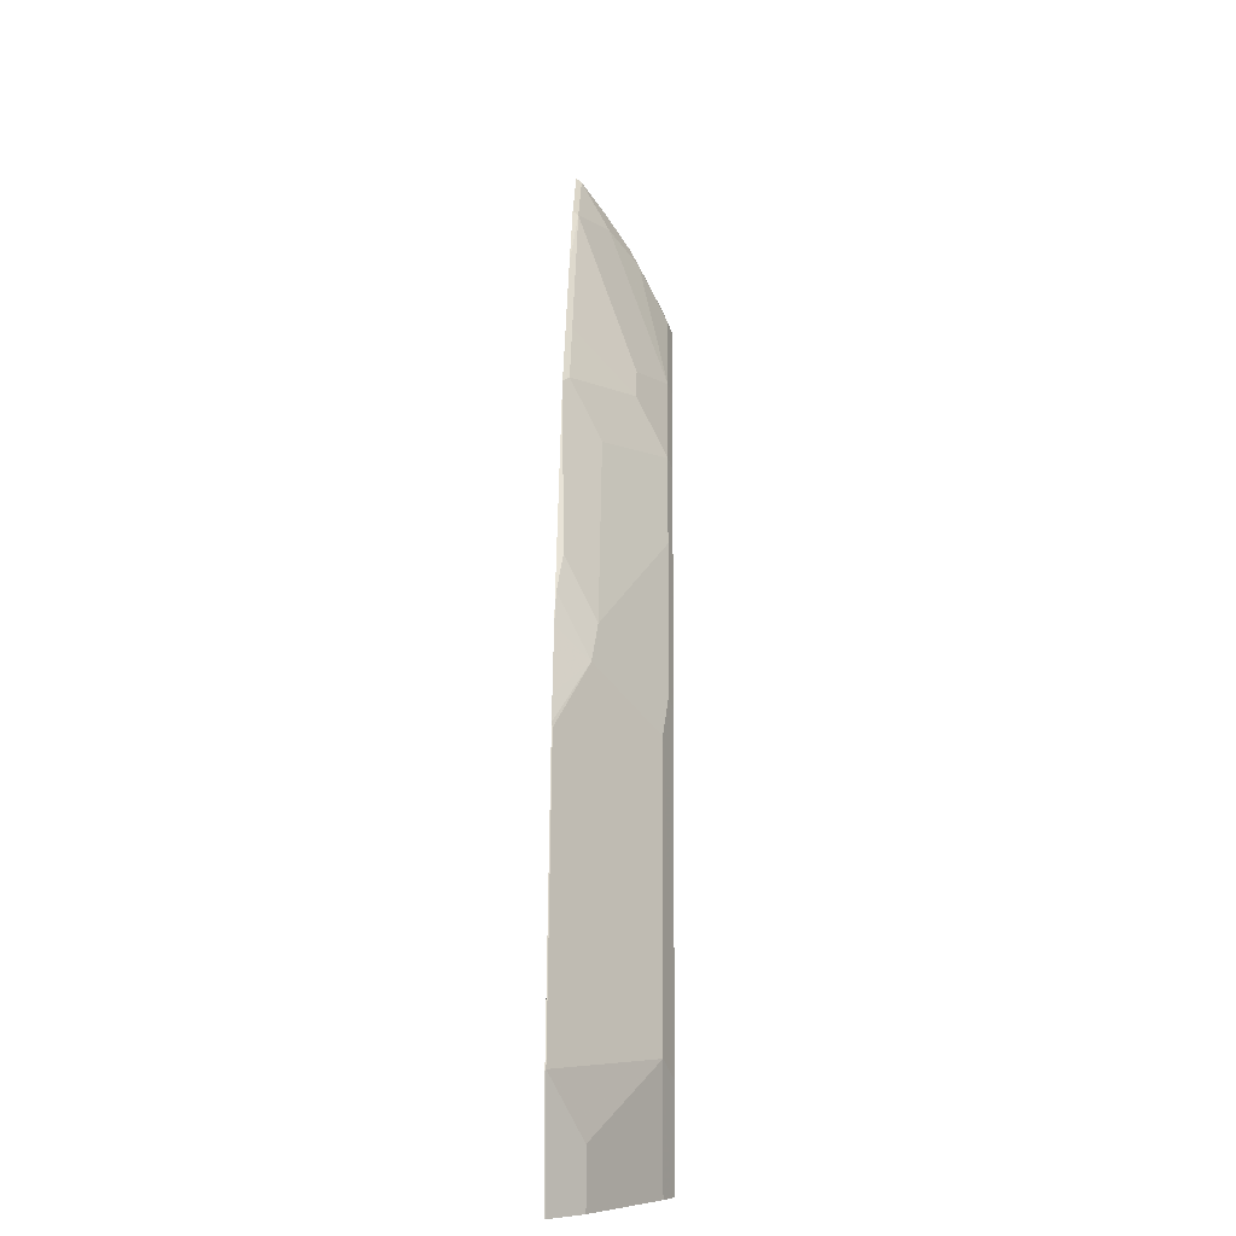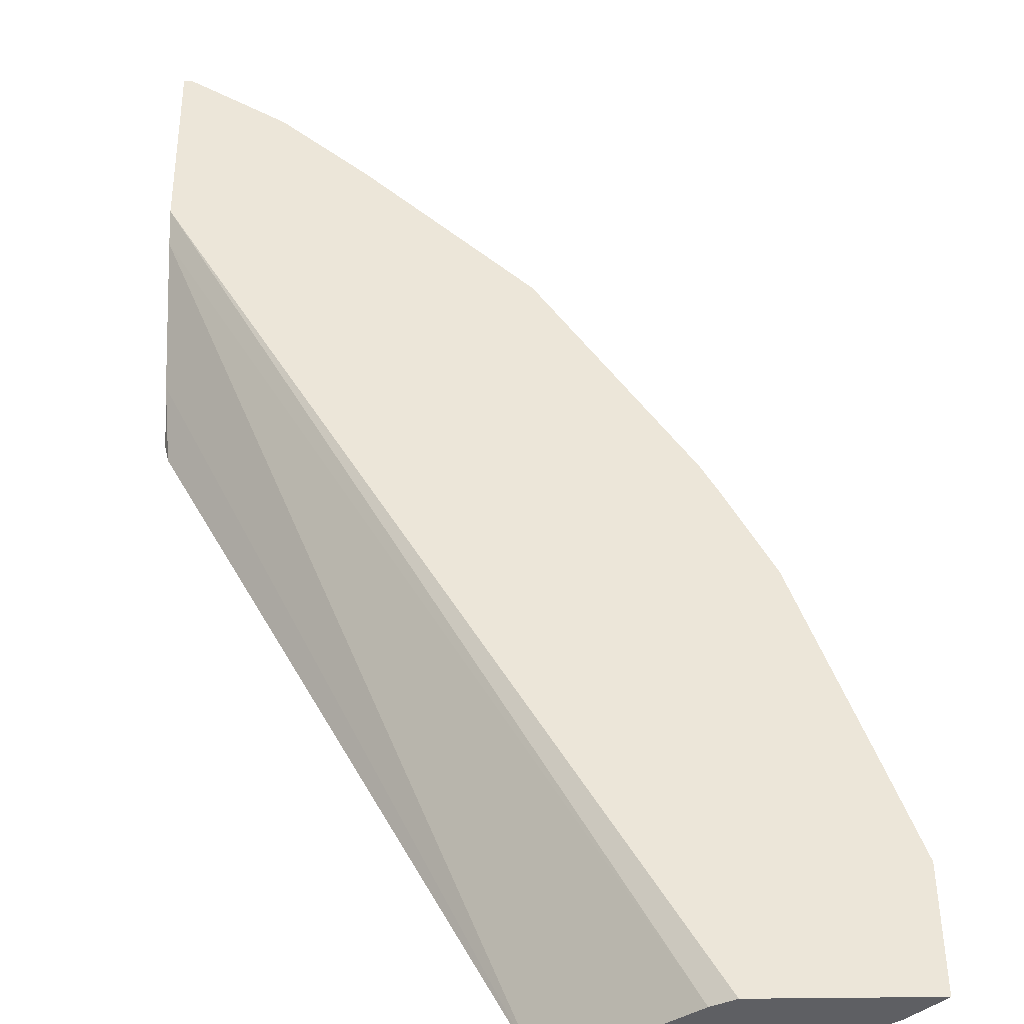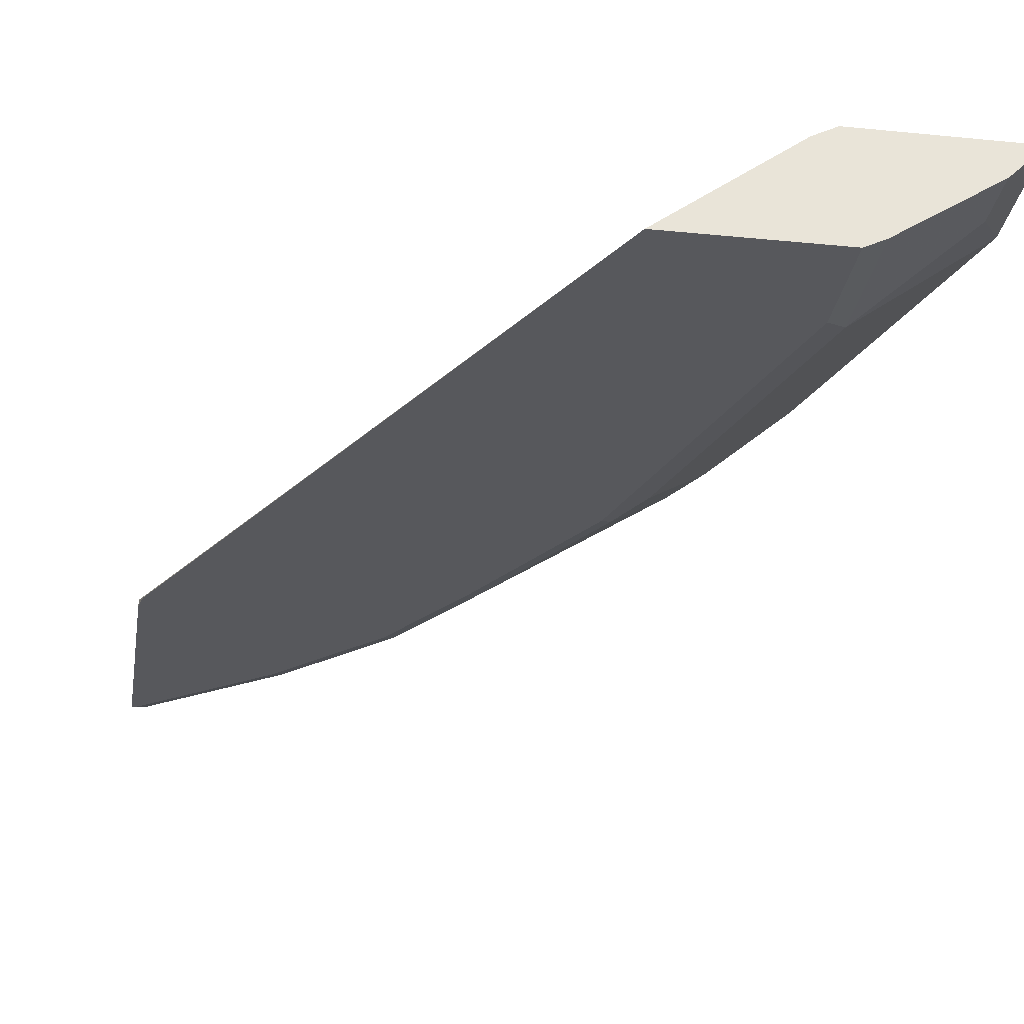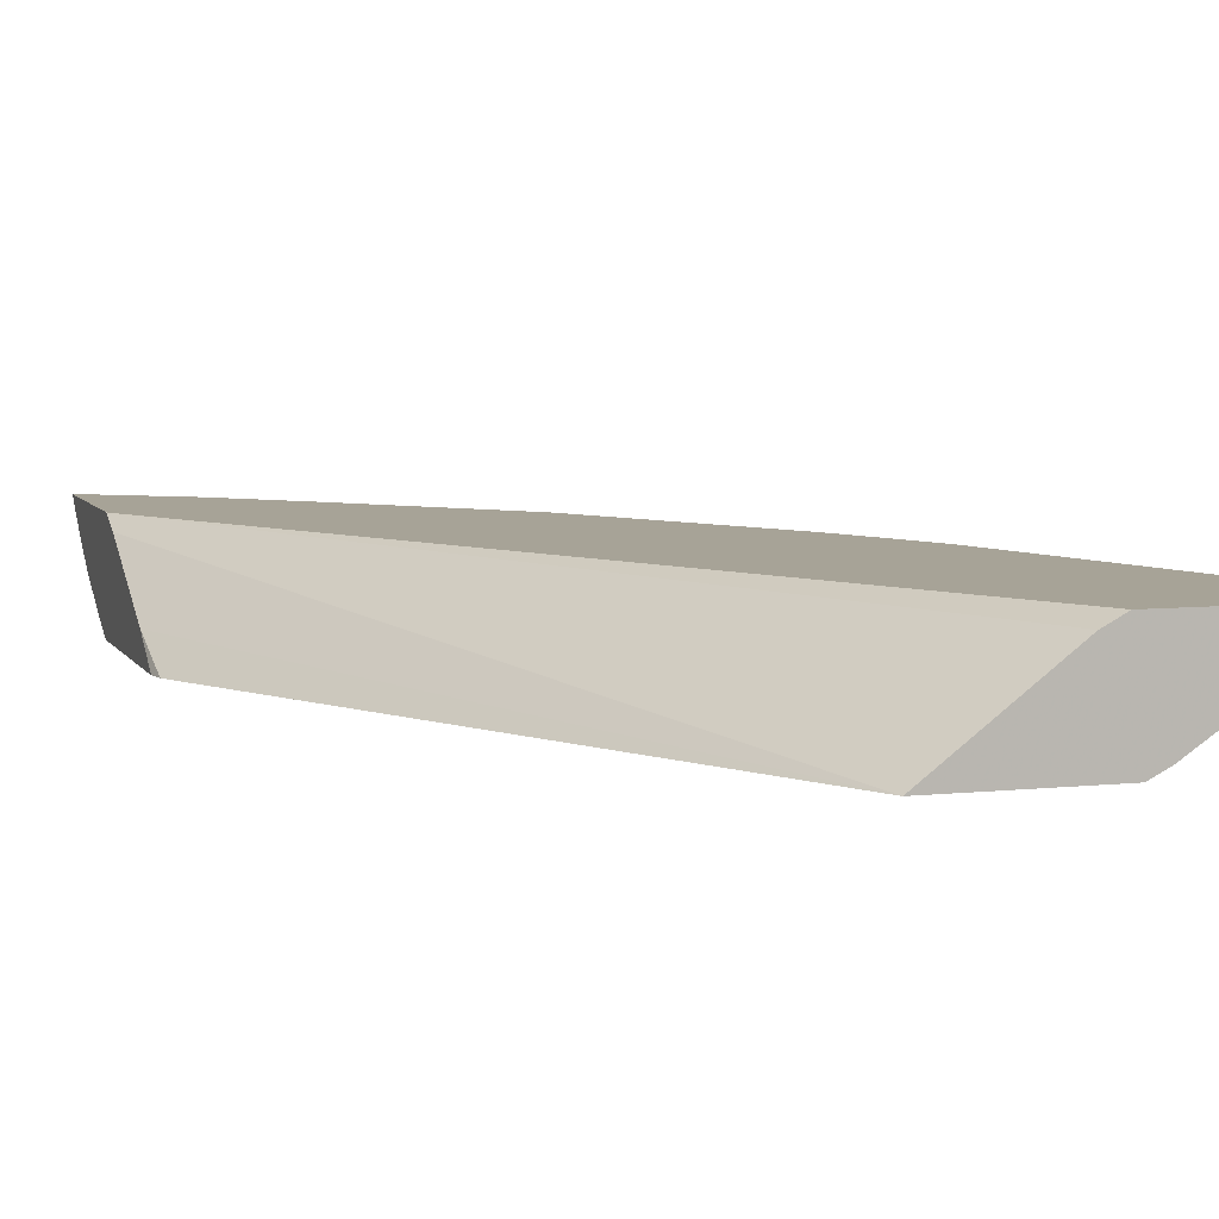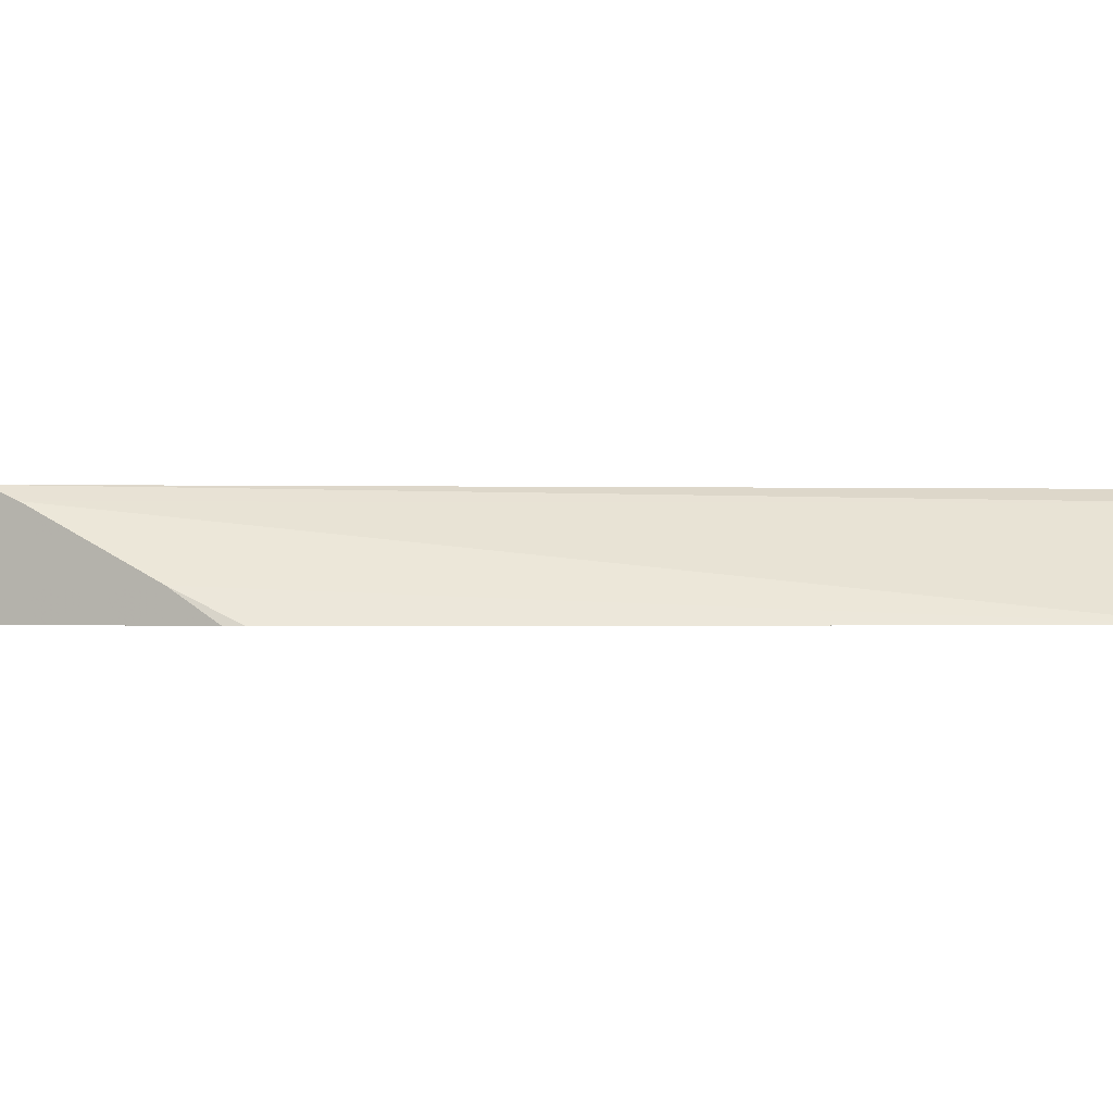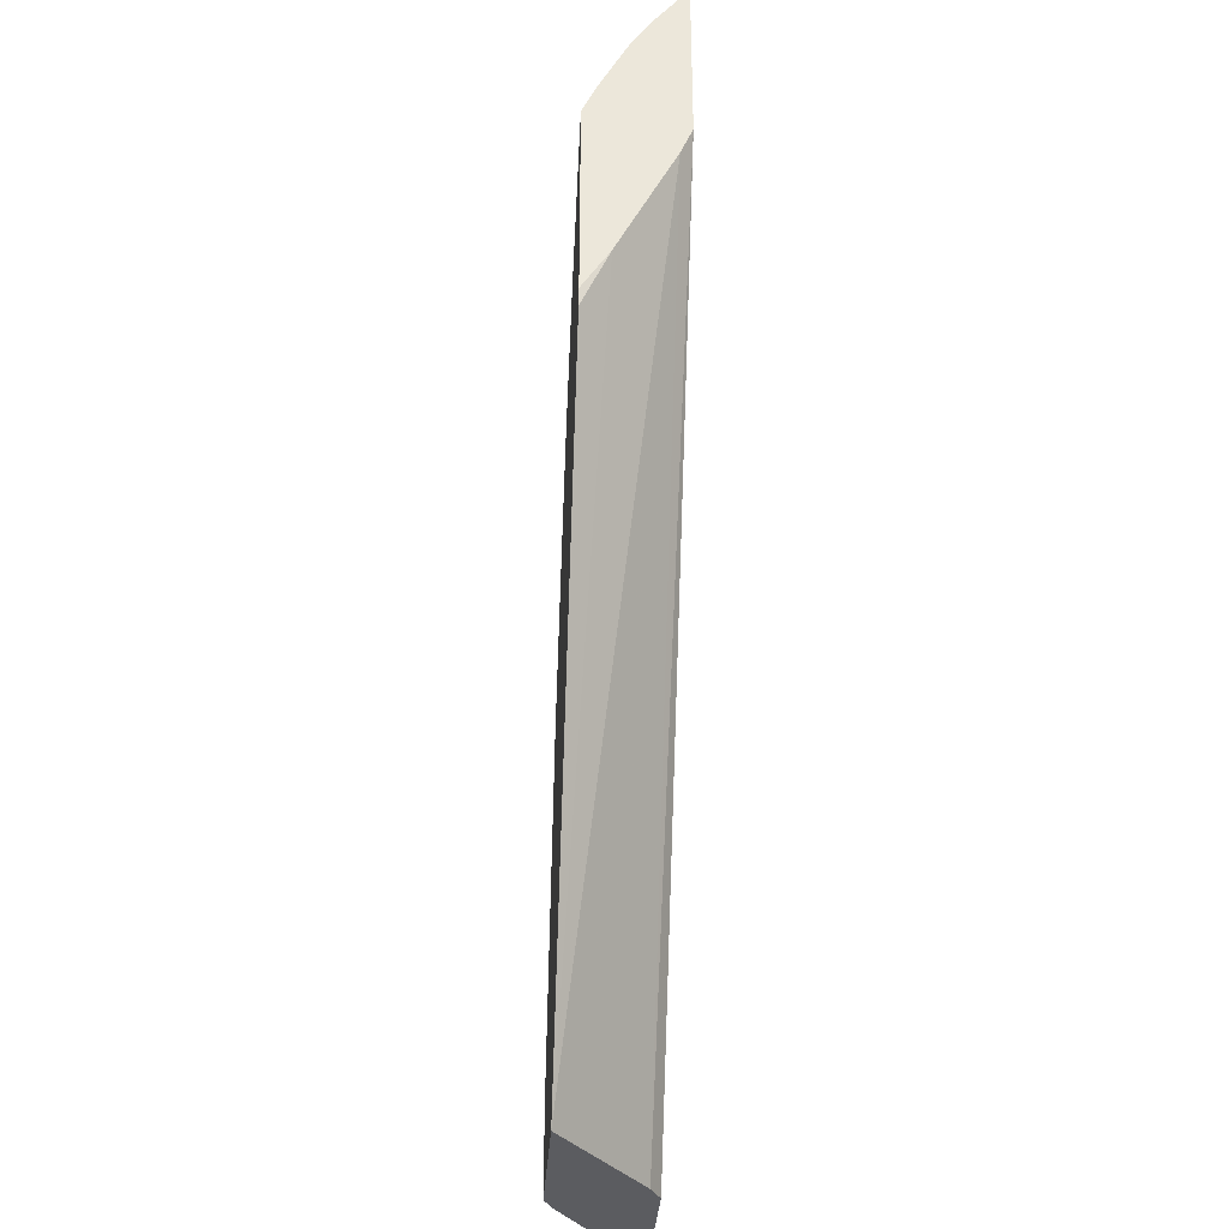
<metadata>
{"format":"obj","ext":"obj","renderer":"f3d","projection":"perspective","resolution":1024,"background":"white","views":[{"elev":-6.2,"azim":-88.8,"up":"+Z"},{"elev":49.2,"azim":179.4,"up":"+Y"},{"elev":-28.5,"azim":171.4,"up":"+Y"},{"elev":6.7,"azim":162.4,"up":"+Y"},{"elev":-0.5,"azim":112.9,"up":"+Y"},{"elev":-34.6,"azim":86.2,"up":"+Z"}]}
</metadata>
<code>
v -0.9228 -0.2352 0.1728
v -0.9225 -0.2358 0.1734
v -0.9226 -0.2352 0.1735
v -0.9228 -0.2352 0.09453
v -0.901 -0.2352 0.2391
v -0.9225 -0.2358 0.09453
v -0.9016 -0.2566 0.1318
v -0.8392 -0.2982 0.1734
v -0.86 -0.2774 0.1943
v -0.8184 -0.2982 0.2359
v -0.7768 -0.2982 0.3607
v -0.8184 -0.2566 0.4023
v -0.86 -0.2358 0.3607
v -0.8191 -0.2352 0.09453
v -0.8594 -0.2352 0.364
v -0.9016 -0.2566 0.09453
v -0.8392 -0.2982 0.09453
v -0.8305 -0.3026 0.09453
v -0.8262 -0.3048 0.1604
v -0.7595 -0.3017 0.385
v -0.8054 -0.3048 0.2228
v -0.8011 -0.2601 0.4266
v -0.8011 -0.2393 0.4682
v -0.8184 -0.2358 0.4439
v -0.8302 -0.2352 0.4225
v -0.851 -0.2352 0.3809
v -0.8046 -0.2428 0.09453
v -0.5011 -0.2352 0.6596
v -0.8262 -0.3048 0.09453
v -0.7533 -0.3048 0.3788
v -0.6971 -0.3017 0.489
v -0.7179 -0.2601 0.5514
v -0.7261 -0.2352 0.5889
v -0.8191 -0.2352 0.4432
v -0.7221 -0.3048 0.09453
v -0.5011 -0.2436 0.639
v -0.5011 -0.2352 0.7844
v -0.691 -0.3048 0.4828
v -0.6555 -0.3017 0.5514
v -0.7179 -0.2393 0.593
v -0.7199 -0.2352 0.5951
v -0.5037 -0.3048 0.5128
v -0.5011 -0.2853 0.5557
v -0.5057 -0.2352 0.7844
v -0.5011 -0.2393 0.7802
v -0.6493 -0.3048 0.5452
v -0.5869 -0.3048 0.6077
v -0.6347 -0.3017 0.5722
v -0.6555 -0.2809 0.593
v -0.6763 -0.2393 0.6346
v -0.693 -0.2352 0.6221
v -0.5011 -0.3048 0.5244
v -0.5098 -0.2393 0.7802
v -0.5473 -0.2352 0.7567
v -0.5722 -0.2393 0.7386
v -0.5011 -0.2577 0.757
v -0.5276 -0.3048 0.6523
v -0.593 -0.3017 0.6138
v -0.6347 -0.2809 0.6138
v -0.6347 -0.2393 0.6762
v -0.6306 -0.2352 0.6845
v -0.5011 -0.3048 0.6701
v -0.5064 -0.2566 0.756
v -0.5306 -0.2601 0.7386
v -0.5681 -0.2352 0.7428
v -0.6221 -0.2352 0.6929
v -0.5011 -0.2743 0.7321
v -0.5037 -0.3048 0.6701
v -0.5098 -0.3017 0.6762
v -0.5098 -0.2809 0.7178
v -0.5011 -0.2957 0.691
f 32 40 33
f 32 49 40
f 39 48 59
f 31 46 39
f 31 38 46
f 32 39 49
f 33 40 41
f 39 46 47
f 35 43 42
f 37 44 53
f 37 53 45
f 39 47 48
f 28 43 36
f 35 36 43
f 28 52 43
f 22 32 33
f 28 71 62
f 39 59 49
f 20 31 22
f 22 31 39
f 22 39 32
f 22 33 23
f 23 33 24
f 28 62 52
f 24 33 34
f 27 28 36
f 27 36 35
f 28 37 45
f 28 45 56
f 28 56 67
f 28 67 71
f 24 34 25
f 40 49 50
f 62 71 68
f 41 50 51
f 55 60 59
f 55 59 64
f 56 63 67
f 57 68 69
f 57 69 58
f 58 69 70
f 55 61 60
f 58 70 64
f 63 64 67
f 64 70 67
f 67 70 71
f 68 71 69
f 69 71 70
f 20 38 31
f 58 64 59
f 40 50 41
f 55 66 61
f 54 65 55
f 42 43 52
f 44 54 55
f 44 55 53
f 45 53 56
f 47 57 58
f 47 58 48
f 55 65 66
f 48 58 59
f 49 60 50
f 50 60 61
f 50 61 51
f 53 63 56
f 53 55 64
f 53 64 63
f 49 59 60
f 20 30 38
f 2 11 12
f 19 30 21
f 4 27 35
f 4 14 27
f 2 13 5
f 2 12 13
f 2 10 11
f 2 9 10
f 2 8 9
f 2 7 8
f 2 16 7
f 2 6 16
f 2 5 3
f 1 6 2
f 1 4 6
f 1 14 4
f 1 28 14
f 1 37 28
f 1 44 37
f 20 21 30
f 1 2 3
f 1 3 5
f 1 5 15
f 1 15 26
f 1 26 25
f 4 35 29
f 1 25 34
f 1 33 41
f 1 41 51
f 1 51 61
f 1 61 66
f 1 65 54
f 1 54 44
f 1 34 33
f 4 29 18
f 1 66 65
f 4 17 16
f 12 26 15
f 12 15 13
f 14 28 27
f 18 29 19
f 19 29 35
f 19 35 42
f 12 25 26
f 19 42 52
f 19 68 57
f 19 57 47
f 19 47 46
f 19 46 38
f 4 18 17
f 19 38 30
f 19 62 68
f 12 24 25
f 19 52 62
f 12 22 23
f 5 13 15
f 4 16 6
f 12 23 24
f 7 16 17
f 7 17 8
f 8 17 18
f 8 18 19
f 8 10 9
f 10 19 11
f 11 20 12
f 11 19 21
f 11 21 20
f 12 20 22
f 8 19 10

</code>
